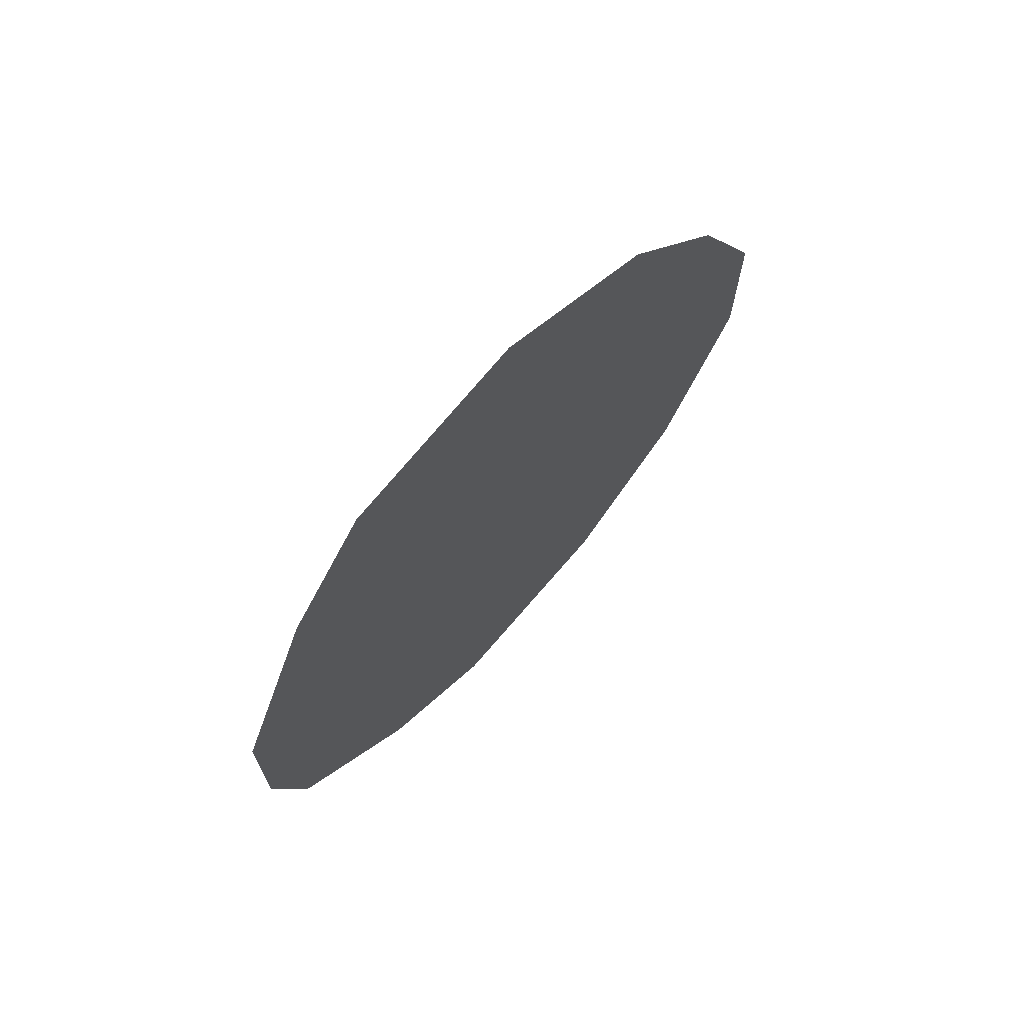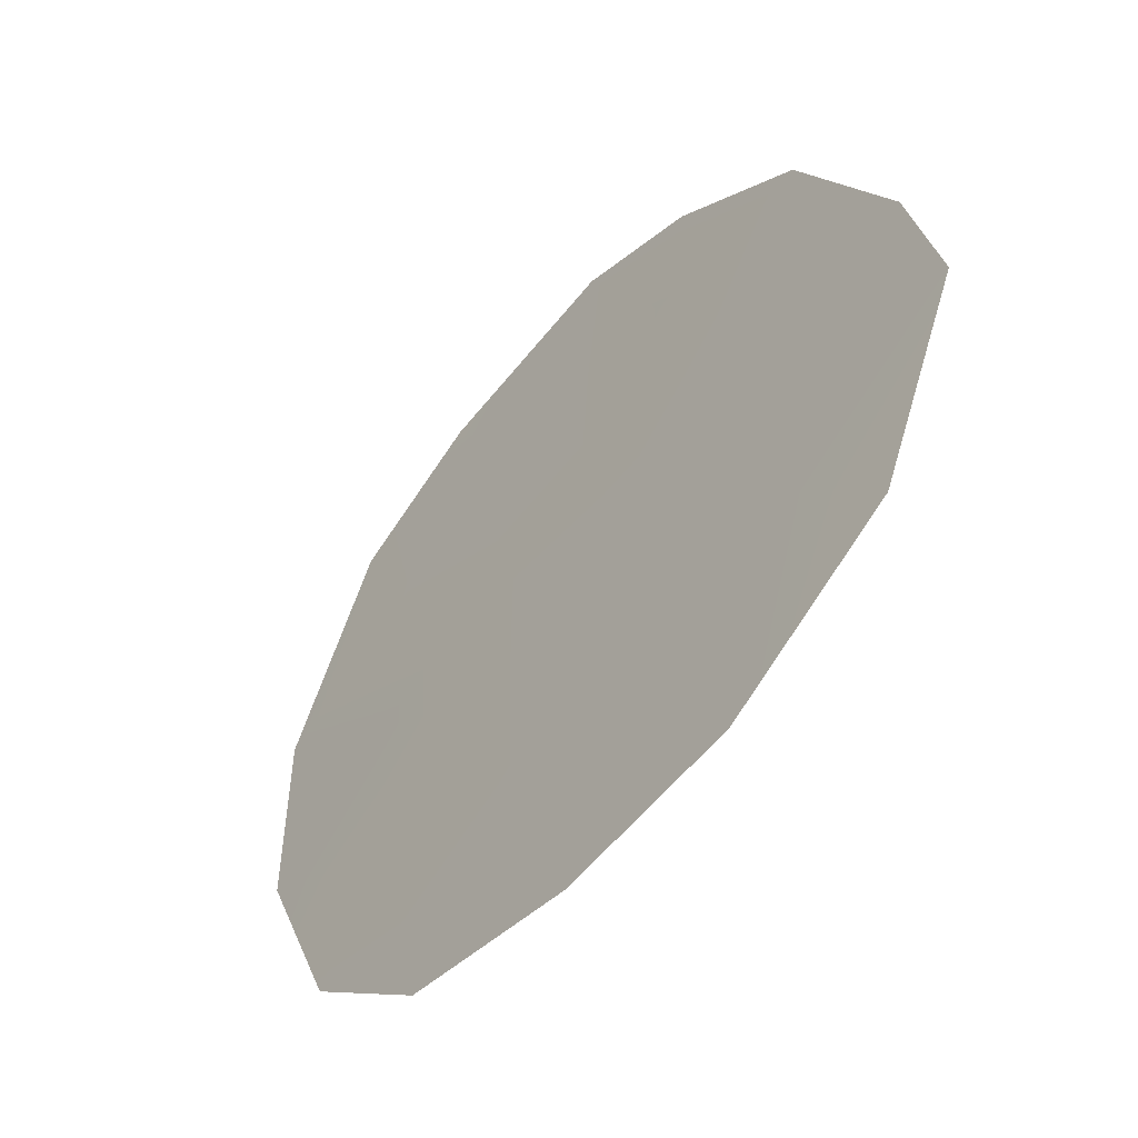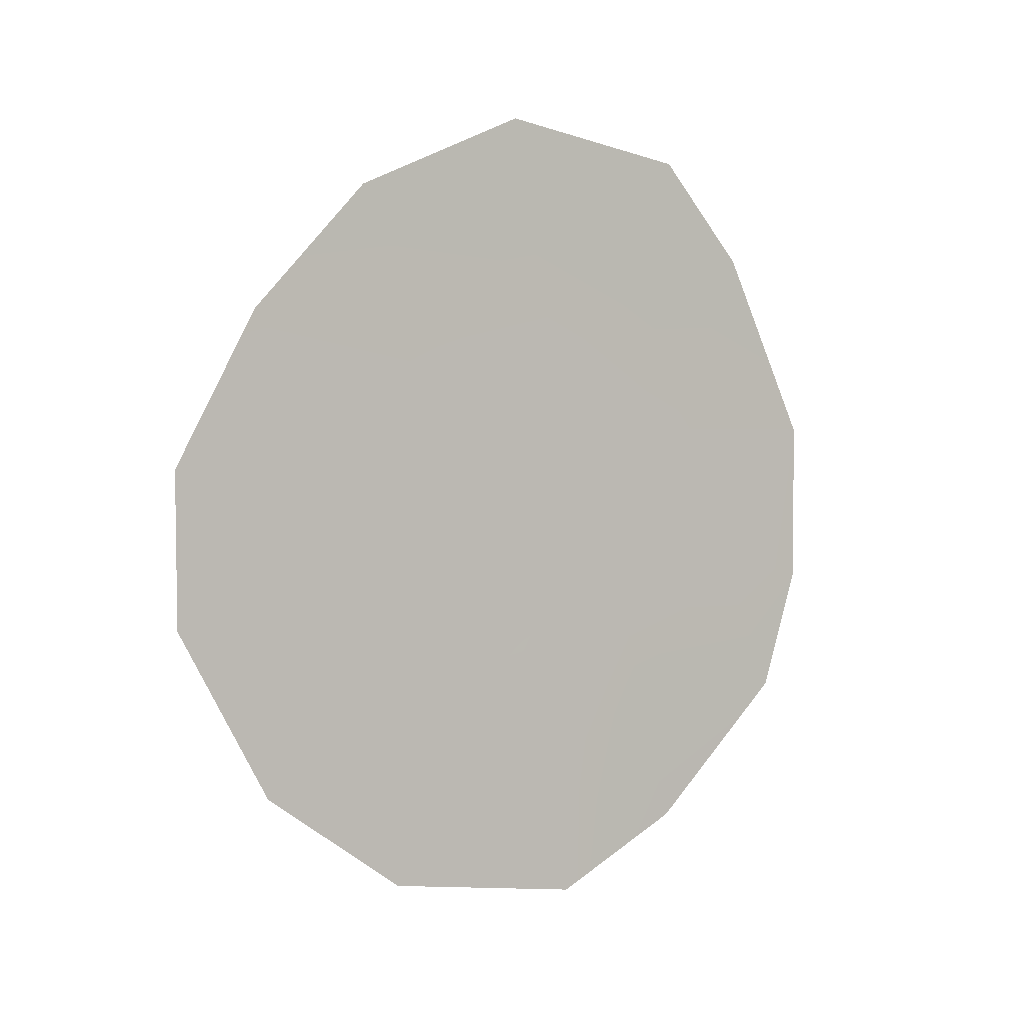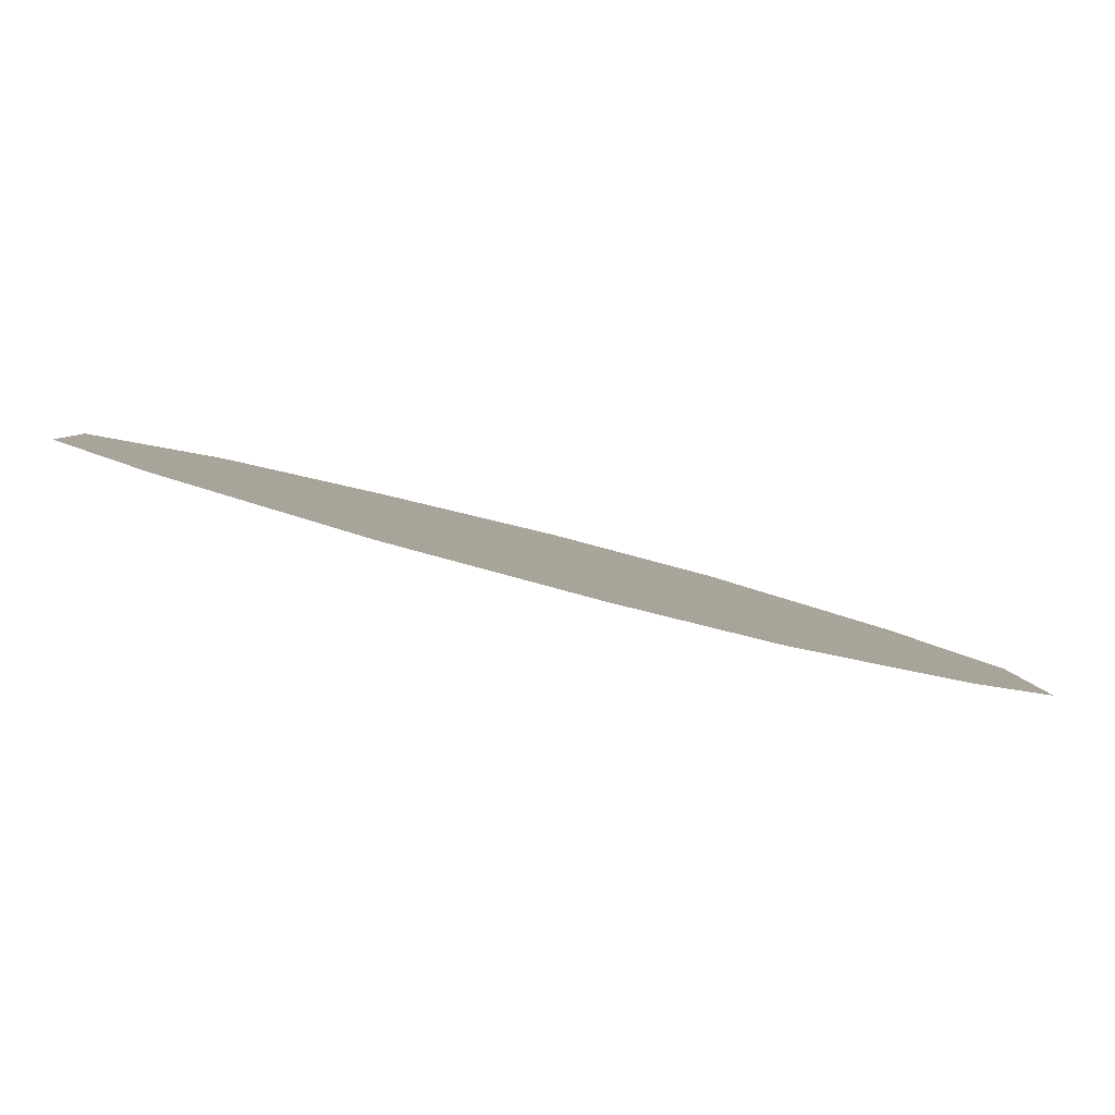
<metadata>
{"format":"obj","ext":"obj","renderer":"f3d","projection":"perspective","resolution":1024,"background":"white","views":[{"elev":69.3,"azim":15.6,"up":"+Y"},{"elev":-7.9,"azim":148.6,"up":"+Z"},{"elev":3.5,"azim":-147.1,"up":"+Y"},{"elev":65.8,"azim":-74.0,"up":"+Z"}]}
</metadata>
<code>
v 87.41 9.656 86.34
v 86.6 8.942 87.92
v 86.04 10.76 89.12
v 88.1 10.54 84.97
v 88.18 8.79 84.78
v 88.83 10.28 83.48
v 87.11 6.424 86.91
v 85.48 10.37 90.24
v 85.48 12.36 90.25
v 85.68 8.887 89.82
v 88.2 6.784 84.69
v 88.98 8.043 83.14
v 86.41 7.246 88.33
v 87.48 16.33 86.25
v 86.43 15.89 88.36
v 89.51 12.01 82.15
v 89.5 10.12 82.15
v 88.43 15.41 84.35
v 86.83 11.17 87.51
v 86.63 14.22 87.94
v 86.31 12.76 88.59
v 87.33 7.846 86.46
v 88.51 12.08 84.15
v 89.06 13.89 83.06
v 87.6 11.72 85.99
v 85.96 14.64 89.3
v 87.37 14.91 86.46
v 87.2 13.27 86.79
v 88.03 13.67 85.14
f 2 1 22
f 1 25 4
f 6 23 16
f 2 3 19
f 22 11 7
f 11 22 5
f 19 1 2
f 5 12 11
f 26 20 21
f 5 22 1
f 24 23 29
f 23 24 16
f 22 7 13
f 13 2 22
f 12 6 17
f 6 12 5
f 4 6 5
f 1 19 25
f 9 3 8
f 6 4 23
f 16 17 6
f 4 5 1
f 26 15 20
f 24 29 18
f 9 21 3
f 2 13 10
f 2 10 3
f 27 14 18
f 3 10 8
f 14 27 15
f 20 27 28
f 21 20 28
f 19 3 21
f 18 29 27
f 27 20 15
f 28 29 25
f 25 23 4
f 23 25 29
f 29 28 27
f 26 21 9
f 19 21 28
f 19 28 25

</code>
